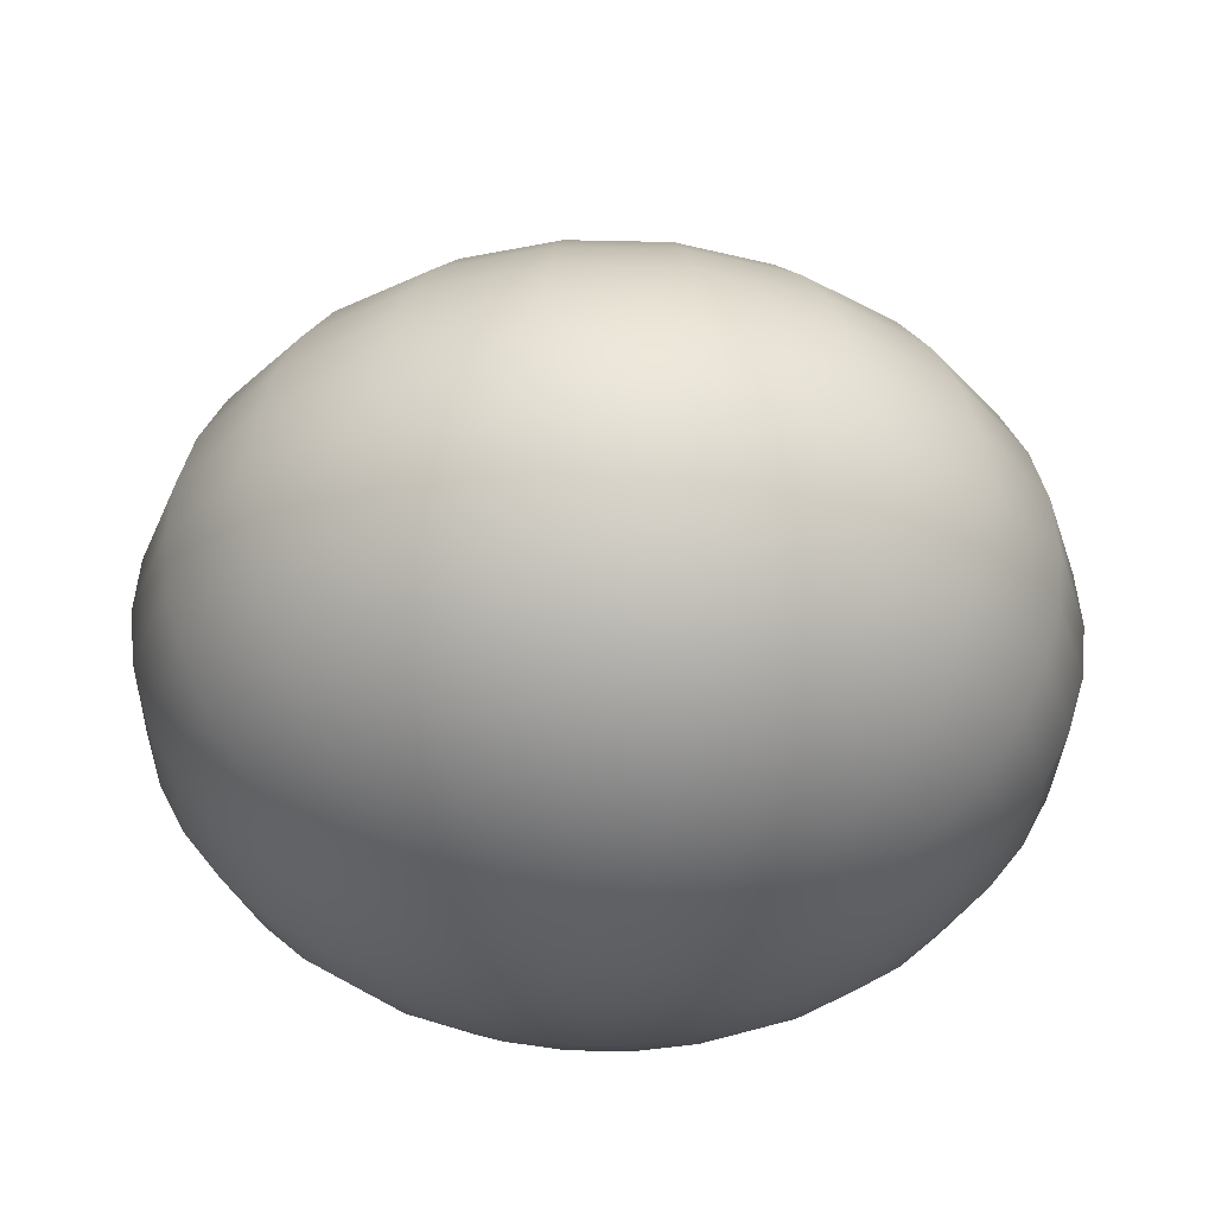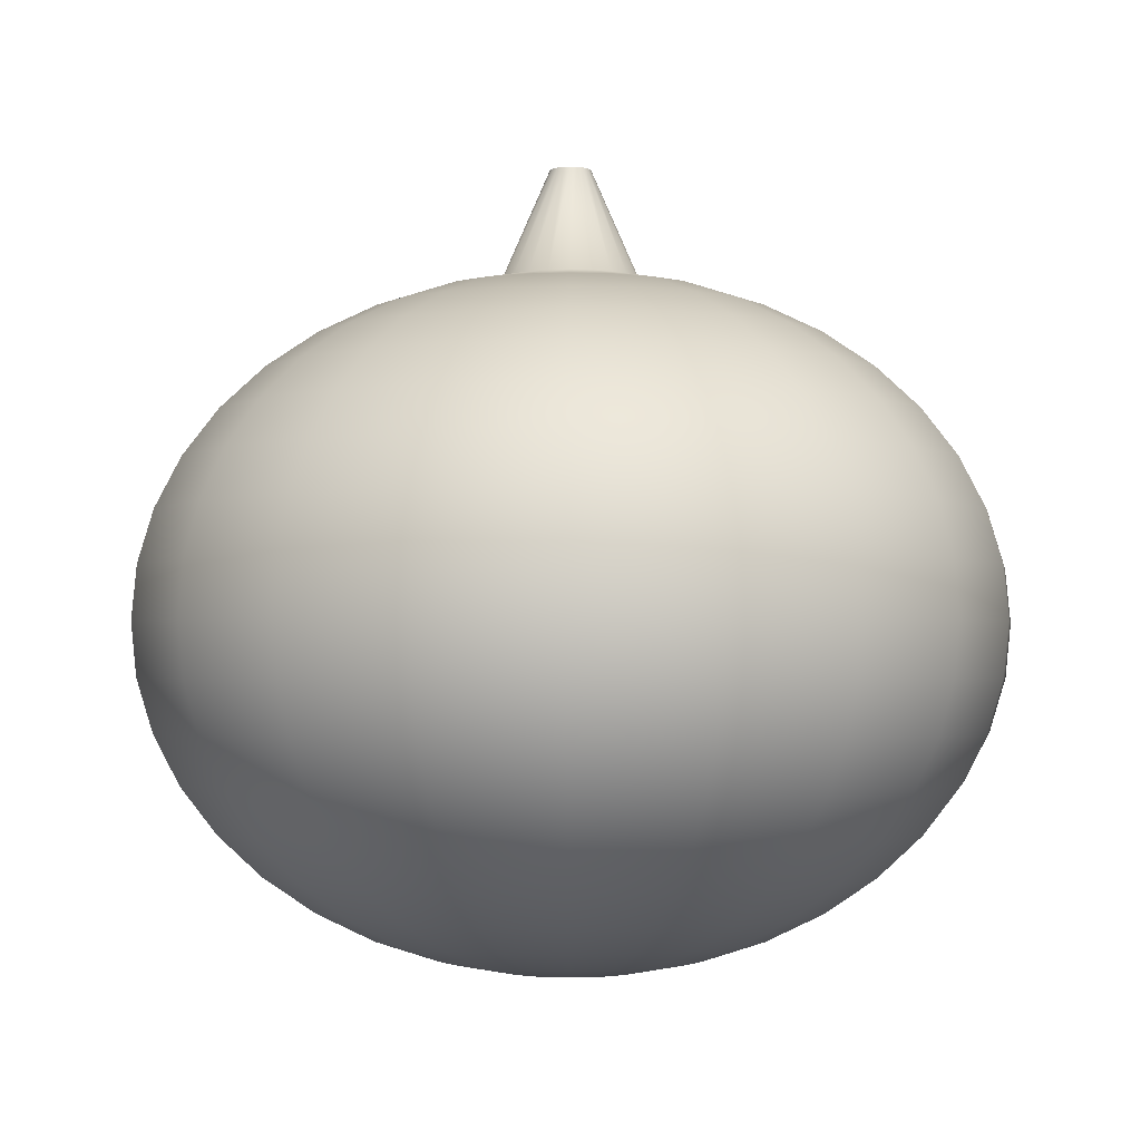
<metadata>
{"format":"obj","ext":"obj","renderer":"f3d","projection":"perspective","resolution":1024,"background":"white","views":[{"elev":-30.9,"azim":-172.8,"up":"+Y"},{"elev":-2.1,"azim":0.4,"up":"+Y"}]}
</metadata>
<code>
g default
v 0.1488 -0.906 -0.04834
v 0.1266 -0.906 -0.09195
v 0.09195 -0.906 -0.1266
v 0.04834 -0.906 -0.1488
v 0 -0.906 -0.1564
v -0.04834 -0.906 -0.1488
v -0.09195 -0.906 -0.1266
v -0.1266 -0.906 -0.09195
v -0.1488 -0.906 -0.04834
v -0.1564 -0.906 1e-06
v -0.1488 -0.906 0.04834
v -0.1266 -0.906 0.09195
v -0.09195 -0.906 0.1266
v -0.04834 -0.906 0.1488
v 0 -0.906 0.1564
v 0.04834 -0.906 0.1488
v 0.09195 -0.906 0.1266
v 0.1266 -0.906 0.09195
v 0.1488 -0.906 0.04834
v 0.1564 -0.906 1e-06
v 0.2939 -0.8769 -0.09549
v 0.25 -0.8769 -0.1816
v 0.1816 -0.8769 -0.25
v 0.09549 -0.8769 -0.2939
v 0 -0.8769 -0.309
v -0.09549 -0.8769 -0.2939
v -0.1816 -0.8769 -0.25
v -0.25 -0.8769 -0.1816
v -0.2939 -0.8769 -0.09549
v -0.309 -0.8769 1e-06
v -0.2939 -0.8769 0.09549
v -0.25 -0.8769 0.1816
v -0.1816 -0.8769 0.25
v -0.09549 -0.8769 0.2939
v 0 -0.8769 0.309
v 0.09549 -0.8769 0.2939
v 0.1816 -0.8769 0.25
v 0.25 -0.8769 0.1816
v 0.2939 -0.8769 0.09549
v 0.309 -0.8769 1e-06
v 0.4318 -0.8291 -0.1403
v 0.3673 -0.8291 -0.2668
v 0.2668 -0.8291 -0.3673
v 0.1403 -0.8291 -0.4318
v 0 -0.8291 -0.454
v -0.1403 -0.8291 -0.4318
v -0.2668 -0.8291 -0.3673
v -0.3673 -0.8291 -0.2668
v -0.4318 -0.8291 -0.1403
v -0.454 -0.8291 1e-06
v -0.4318 -0.8291 0.1403
v -0.3673 -0.8291 0.2668
v -0.2668 -0.8291 0.3673
v -0.1403 -0.8291 0.4318
v 0 -0.8291 0.454
v 0.1403 -0.8291 0.4318
v 0.2668 -0.8291 0.3673
v 0.3673 -0.8291 0.2668
v 0.4318 -0.8291 0.1403
v 0.454 -0.8291 1e-06
v 0.559 -0.7638 -0.1816
v 0.4755 -0.7638 -0.3455
v 0.3455 -0.7638 -0.4755
v 0.1816 -0.7638 -0.559
v 0 -0.7638 -0.5878
v -0.1816 -0.7638 -0.559
v -0.3455 -0.7638 -0.4755
v -0.4755 -0.7638 -0.3455
v -0.559 -0.7638 -0.1816
v -0.5878 -0.7638 1e-06
v -0.559 -0.7638 0.1816
v -0.4755 -0.7638 0.3455
v -0.3455 -0.7638 0.4755
v -0.1816 -0.7638 0.559
v 0 -0.7638 0.5878
v 0.1816 -0.7638 0.559
v 0.3455 -0.7638 0.4755
v 0.4755 -0.7638 0.3455
v 0.559 -0.7638 0.1816
v 0.5878 -0.7638 1e-06
v 0.6725 -0.6827 -0.2185
v 0.5721 -0.6827 -0.4156
v 0.4156 -0.6827 -0.5721
v 0.2185 -0.6827 -0.6725
v 0 -0.6827 -0.7071
v -0.2185 -0.6827 -0.6725
v -0.4156 -0.6827 -0.5721
v -0.5721 -0.6827 -0.4156
v -0.6725 -0.6827 -0.2185
v -0.7071 -0.6827 1e-06
v -0.6725 -0.6827 0.2185
v -0.5721 -0.6827 0.4156
v -0.4156 -0.6827 0.5721
v -0.2185 -0.6827 0.6725
v 0 -0.6827 0.7071
v 0.2185 -0.6827 0.6725
v 0.4156 -0.6827 0.5721
v 0.5721 -0.6827 0.4156
v 0.6725 -0.6827 0.2185
v 0.7071 -0.6827 1e-06
v 0.7694 -0.5877 -0.25
v 0.6545 -0.5877 -0.4755
v 0.4755 -0.5877 -0.6545
v 0.25 -0.5877 -0.7694
v 0 -0.5877 -0.809
v -0.25 -0.5877 -0.7694
v -0.4755 -0.5877 -0.6545
v -0.6545 -0.5877 -0.4755
v -0.7694 -0.5877 -0.25
v -0.809 -0.5877 1e-06
v -0.7694 -0.5877 0.25
v -0.6545 -0.5877 0.4755
v -0.4755 -0.5877 0.6545
v -0.25 -0.5877 0.7694
v 0 -0.5877 0.809
v 0.25 -0.5877 0.7694
v 0.4755 -0.5877 0.6545
v 0.6545 -0.5877 0.4755
v 0.7694 -0.5877 0.25
v 0.809 -0.5877 1e-06
v 0.8474 -0.4812 -0.2753
v 0.7208 -0.4812 -0.5237
v 0.5237 -0.4812 -0.7208
v 0.2753 -0.4812 -0.8474
v 0 -0.4812 -0.891
v -0.2753 -0.4812 -0.8474
v -0.5237 -0.4812 -0.7208
v -0.7208 -0.4812 -0.5237
v -0.8474 -0.4812 -0.2753
v -0.891 -0.4812 1e-06
v -0.8474 -0.4812 0.2753
v -0.7208 -0.4812 0.5237
v -0.5237 -0.4812 0.7208
v -0.2753 -0.4812 0.8474
v 0 -0.4812 0.891
v 0.2753 -0.4812 0.8474
v 0.5237 -0.4812 0.7208
v 0.7208 -0.4812 0.5237
v 0.8474 -0.4812 0.2753
v 0.891 -0.4812 1e-06
v 0.9045 -0.3658 -0.2939
v 0.7694 -0.3658 -0.559
v 0.559 -0.3658 -0.7694
v 0.2939 -0.3658 -0.9045
v 0 -0.3658 -0.9511
v -0.2939 -0.3658 -0.9045
v -0.559 -0.3658 -0.7694
v -0.7694 -0.3658 -0.559
v -0.9045 -0.3658 -0.2939
v -0.9511 -0.3658 1e-06
v -0.9045 -0.3658 0.2939
v -0.7694 -0.3658 0.559
v -0.559 -0.3658 0.7694
v -0.2939 -0.3658 0.9045
v 0 -0.3658 0.9511
v 0.2939 -0.3658 0.9045
v 0.559 -0.3658 0.7694
v 0.7694 -0.3658 0.559
v 0.9045 -0.3658 0.2939
v 0.9511 -0.3658 1e-06
v 0.9393 -0.2444 -0.3052
v 0.7991 -0.2444 -0.5805
v 0.5805 -0.2444 -0.7991
v 0.3052 -0.2444 -0.9393
v 0 -0.2444 -0.9877
v -0.3052 -0.2444 -0.9393
v -0.5805 -0.2444 -0.7991
v -0.7991 -0.2444 -0.5805
v -0.9393 -0.2444 -0.3052
v -0.9877 -0.2444 1e-06
v -0.9393 -0.2444 0.3052
v -0.7991 -0.2444 0.5805
v -0.5805 -0.2444 0.7991
v -0.3052 -0.2444 0.9393
v 0 -0.2444 0.9877
v 0.3052 -0.2444 0.9393
v 0.5805 -0.2444 0.7991
v 0.7991 -0.2444 0.5805
v 0.9393 -0.2444 0.3052
v 0.9877 -0.2444 1e-06
v 0.9511 -0.1199 -0.309
v 0.809 -0.1199 -0.5878
v 0.5878 -0.1199 -0.809
v 0.309 -0.1199 -0.9511
v 0 -0.1199 -1
v -0.309 -0.1199 -0.9511
v -0.5878 -0.1199 -0.809
v -0.809 -0.1199 -0.5878
v -0.9511 -0.1199 -0.309
v -1 -0.1199 1e-06
v -0.9511 -0.1199 0.309
v -0.809 -0.1199 0.5878
v -0.5878 -0.1199 0.809
v -0.309 -0.1199 0.9511
v 0 -0.1199 1
v 0.309 -0.1199 0.9511
v 0.5878 -0.1199 0.809
v 0.809 -0.1199 0.5878
v 0.9511 -0.1199 0.309
v 1 -0.1199 1e-06
v 0.9393 0.004625 -0.3052
v 0.7991 0.004625 -0.5805
v 0.5805 0.004625 -0.7991
v 0.3052 0.004625 -0.9393
v 0 0.004625 -0.9877
v -0.3052 0.004625 -0.9393
v -0.5805 0.004625 -0.7991
v -0.7991 0.004625 -0.5805
v -0.9393 0.004625 -0.3052
v -0.9877 0.004625 1e-06
v -0.9393 0.004625 0.3052
v -0.7991 0.004625 0.5805
v -0.5805 0.004625 0.7991
v -0.3052 0.004625 0.9393
v 0 0.004625 0.9877
v 0.3052 0.004625 0.9393
v 0.5805 0.004625 0.7991
v 0.7991 0.004625 0.5805
v 0.9393 0.004625 0.3052
v 0.9877 0.004625 1e-06
v 0.9045 0.1261 -0.2939
v 0.7694 0.1261 -0.559
v 0.559 0.1261 -0.7694
v 0.2939 0.1261 -0.9045
v 0 0.1261 -0.9511
v -0.2939 0.1261 -0.9045
v -0.559 0.1261 -0.7694
v -0.7694 0.1261 -0.559
v -0.9045 0.1261 -0.2939
v -0.9511 0.1261 1e-06
v -0.9045 0.1261 0.2939
v -0.7694 0.1261 0.559
v -0.559 0.1261 0.7694
v -0.2939 0.1261 0.9045
v 0 0.1261 0.9511
v 0.2939 0.1261 0.9045
v 0.559 0.1261 0.7694
v 0.7694 0.1261 0.559
v 0.9045 0.1261 0.2939
v 0.9511 0.1261 1e-06
v 0.8474 0.2415 -0.2753
v 0.7208 0.2415 -0.5237
v 0.5237 0.2415 -0.7208
v 0.2753 0.2415 -0.8474
v 0 0.2415 -0.891
v -0.2753 0.2415 -0.8474
v -0.5237 0.2415 -0.7208
v -0.7208 0.2415 -0.5237
v -0.8474 0.2415 -0.2753
v -0.891 0.2415 1e-06
v -0.8474 0.2415 0.2753
v -0.7208 0.2415 0.5237
v -0.5237 0.2415 0.7208
v -0.2753 0.2415 0.8474
v 0 0.2415 0.891
v 0.2753 0.2415 0.8474
v 0.5237 0.2415 0.7208
v 0.7208 0.2415 0.5237
v 0.8474 0.2415 0.2753
v 0.891 0.2415 1e-06
v 0.7694 0.3479 -0.25
v 0.6545 0.3479 -0.4755
v 0.4755 0.3479 -0.6545
v 0.25 0.3479 -0.7694
v 0 0.3479 -0.809
v -0.25 0.3479 -0.7694
v -0.4755 0.3479 -0.6545
v -0.6545 0.3479 -0.4755
v -0.7694 0.3479 -0.25
v -0.809 0.3479 1e-06
v -0.7694 0.3479 0.25
v -0.6545 0.3479 0.4755
v -0.4755 0.3479 0.6545
v -0.25 0.3479 0.7694
v 0 0.3479 0.809
v 0.25 0.3479 0.7694
v 0.4755 0.3479 0.6545
v 0.6545 0.3479 0.4755
v 0.7694 0.3479 0.25
v 0.809 0.3479 1e-06
v 0.6725 0.4429 -0.2185
v 0.5721 0.4429 -0.4156
v 0.4156 0.4429 -0.5721
v 0.2185 0.4429 -0.6725
v 0 0.4429 -0.7071
v -0.2185 0.4429 -0.6725
v -0.4156 0.4429 -0.5721
v -0.5721 0.4429 -0.4156
v -0.6725 0.4429 -0.2185
v -0.7071 0.4429 1e-06
v -0.6725 0.4429 0.2185
v -0.5721 0.4429 0.4156
v -0.4156 0.4429 0.5721
v -0.2185 0.4429 0.6725
v 0 0.4429 0.7071
v 0.2185 0.4429 0.6725
v 0.4156 0.4429 0.5721
v 0.5721 0.4429 0.4156
v 0.6725 0.4429 0.2185
v 0.7071 0.4429 1e-06
v 0.559 0.524 -0.1816
v 0.4755 0.524 -0.3455
v 0.3455 0.524 -0.4755
v 0.1816 0.524 -0.559
v 0 0.524 -0.5878
v -0.1816 0.524 -0.559
v -0.3455 0.524 -0.4755
v -0.4755 0.524 -0.3455
v -0.559 0.524 -0.1816
v -0.5878 0.524 1e-06
v -0.559 0.524 0.1816
v -0.4755 0.524 0.3455
v -0.3455 0.524 0.4755
v -0.1816 0.524 0.559
v 0 0.524 0.5878
v 0.1816 0.524 0.559
v 0.3455 0.524 0.4755
v 0.4755 0.524 0.3455
v 0.559 0.524 0.1816
v 0.5878 0.524 1e-06
v 0.4318 0.5893 -0.1403
v 0.3673 0.5893 -0.2668
v 0.2668 0.5893 -0.3673
v 0.1403 0.5893 -0.4318
v 0 0.5893 -0.454
v -0.1403 0.5893 -0.4318
v -0.2668 0.5893 -0.3673
v -0.3673 0.5893 -0.2668
v -0.4318 0.5893 -0.1403
v -0.454 0.5893 1e-06
v -0.4318 0.5893 0.1403
v -0.3673 0.5893 0.2668
v -0.2668 0.5893 0.3673
v -0.1403 0.5893 0.4318
v 0 0.5893 0.454
v 0.1403 0.5893 0.4318
v 0.2668 0.5893 0.3673
v 0.3673 0.5893 0.2668
v 0.4318 0.5893 0.1403
v 0.454 0.5893 1e-06
v 0.2939 0.6371 -0.09549
v 0.25 0.6371 -0.1816
v 0.1816 0.6371 -0.25
v 0.09549 0.6371 -0.2939
v 0 0.6371 -0.309
v -0.09549 0.6371 -0.2939
v -0.1816 0.6371 -0.25
v -0.25 0.6371 -0.1816
v -0.2939 0.6371 -0.09549
v -0.309 0.6371 1e-06
v -0.2939 0.6371 0.09549
v -0.25 0.6371 0.1816
v -0.1816 0.6371 0.25
v -0.09549 0.6371 0.2939
v 0 0.6371 0.309
v 0.09549 0.6371 0.2939
v 0.1816 0.6371 0.25
v 0.25 0.6371 0.1816
v 0.2939 0.6371 0.09549
v 0.309 0.6371 1e-06
v 0.1488 0.6662 -0.04834
v 0.1266 0.6662 -0.09195
v 0.09195 0.6662 -0.1266
v 0.04834 0.6662 -0.1488
v 0 0.6662 -0.1564
v -0.04834 0.6662 -0.1488
v -0.09195 0.6662 -0.1266
v -0.1266 0.6662 -0.09195
v -0.1488 0.6662 -0.04834
v -0.1564 0.6662 1e-06
v -0.1488 0.6662 0.04834
v -0.1266 0.6662 0.09195
v -0.09195 0.6662 0.1266
v -0.04834 0.6662 0.1488
v 0 0.6662 0.1564
v 0.04834 0.6662 0.1488
v 0.09195 0.6662 0.1266
v 0.1266 0.6662 0.09195
v 0.1488 0.6662 0.04834
v 0.1564 0.6662 1e-06
v 0 -0.9158 1e-06
v 0 0.9002 1e-06
v -0.04463 0.9158 -0.0145
v -0.03797 0.9158 -0.02758
v -0.02758 0.9158 -0.03797
v -0.0145 0.9158 -0.04463
v 0 0.9158 -0.04693
v 0.0145 0.9158 -0.04463
v 0.02758 0.9158 -0.03797
v 0.03797 0.9158 -0.02758
v 0.04463 0.9158 -0.0145
v 0.04693 0.9158 1e-06
v 0.04463 0.9158 0.0145
v 0.03797 0.9158 0.02759
v 0.02758 0.9158 0.03797
v 0.0145 0.9158 0.04463
v 0 0.9158 0.04693
v -0.0145 0.9158 0.04463
v -0.02758 0.9158 0.03797
v -0.03797 0.9158 0.02759
v -0.04463 0.9158 0.0145
v -0.04693 0.9158 1e-06
g Onion:pasted__pSphere1group
f 1 2 22 21
f 2 3 23 22
f 3 4 24 23
f 4 5 25 24
f 5 6 26 25
f 6 7 27 26
f 7 8 28 27
f 8 9 29 28
f 9 10 30 29
f 10 11 31 30
f 11 12 32 31
f 12 13 33 32
f 13 14 34 33
f 14 15 35 34
f 15 16 36 35
f 16 17 37 36
f 17 18 38 37
f 18 19 39 38
f 19 20 40 39
f 20 1 21 40
f 21 22 42 41
f 22 23 43 42
f 23 24 44 43
f 24 25 45 44
f 25 26 46 45
f 26 27 47 46
f 27 28 48 47
f 28 29 49 48
f 29 30 50 49
f 30 31 51 50
f 31 32 52 51
f 32 33 53 52
f 33 34 54 53
f 34 35 55 54
f 35 36 56 55
f 36 37 57 56
f 37 38 58 57
f 38 39 59 58
f 39 40 60 59
f 40 21 41 60
f 41 42 62 61
f 42 43 63 62
f 43 44 64 63
f 44 45 65 64
f 45 46 66 65
f 46 47 67 66
f 47 48 68 67
f 48 49 69 68
f 49 50 70 69
f 50 51 71 70
f 51 52 72 71
f 52 53 73 72
f 53 54 74 73
f 54 55 75 74
f 55 56 76 75
f 56 57 77 76
f 57 58 78 77
f 58 59 79 78
f 59 60 80 79
f 60 41 61 80
f 61 62 82 81
f 62 63 83 82
f 63 64 84 83
f 64 65 85 84
f 65 66 86 85
f 66 67 87 86
f 67 68 88 87
f 68 69 89 88
f 69 70 90 89
f 70 71 91 90
f 71 72 92 91
f 72 73 93 92
f 73 74 94 93
f 74 75 95 94
f 75 76 96 95
f 76 77 97 96
f 77 78 98 97
f 78 79 99 98
f 79 80 100 99
f 80 61 81 100
f 81 82 102 101
f 82 83 103 102
f 83 84 104 103
f 84 85 105 104
f 85 86 106 105
f 86 87 107 106
f 87 88 108 107
f 88 89 109 108
f 89 90 110 109
f 90 91 111 110
f 91 92 112 111
f 92 93 113 112
f 93 94 114 113
f 94 95 115 114
f 95 96 116 115
f 96 97 117 116
f 97 98 118 117
f 98 99 119 118
f 99 100 120 119
f 100 81 101 120
f 101 102 122 121
f 102 103 123 122
f 103 104 124 123
f 104 105 125 124
f 105 106 126 125
f 106 107 127 126
f 107 108 128 127
f 108 109 129 128
f 109 110 130 129
f 110 111 131 130
f 111 112 132 131
f 112 113 133 132
f 113 114 134 133
f 114 115 135 134
f 115 116 136 135
f 116 117 137 136
f 117 118 138 137
f 118 119 139 138
f 119 120 140 139
f 120 101 121 140
f 121 122 142 141
f 122 123 143 142
f 123 124 144 143
f 124 125 145 144
f 125 126 146 145
f 126 127 147 146
f 127 128 148 147
f 128 129 149 148
f 129 130 150 149
f 130 131 151 150
f 131 132 152 151
f 132 133 153 152
f 133 134 154 153
f 134 135 155 154
f 135 136 156 155
f 136 137 157 156
f 137 138 158 157
f 138 139 159 158
f 139 140 160 159
f 140 121 141 160
f 141 142 162 161
f 142 143 163 162
f 143 144 164 163
f 144 145 165 164
f 145 146 166 165
f 146 147 167 166
f 147 148 168 167
f 148 149 169 168
f 149 150 170 169
f 150 151 171 170
f 151 152 172 171
f 152 153 173 172
f 153 154 174 173
f 154 155 175 174
f 155 156 176 175
f 156 157 177 176
f 157 158 178 177
f 158 159 179 178
f 159 160 180 179
f 160 141 161 180
f 161 162 182 181
f 162 163 183 182
f 163 164 184 183
f 164 165 185 184
f 165 166 186 185
f 166 167 187 186
f 167 168 188 187
f 168 169 189 188
f 169 170 190 189
f 170 171 191 190
f 171 172 192 191
f 172 173 193 192
f 173 174 194 193
f 174 175 195 194
f 175 176 196 195
f 176 177 197 196
f 177 178 198 197
f 178 179 199 198
f 179 180 200 199
f 180 161 181 200
f 181 182 202 201
f 182 183 203 202
f 183 184 204 203
f 184 185 205 204
f 185 186 206 205
f 186 187 207 206
f 187 188 208 207
f 188 189 209 208
f 189 190 210 209
f 190 191 211 210
f 191 192 212 211
f 192 193 213 212
f 193 194 214 213
f 194 195 215 214
f 195 196 216 215
f 196 197 217 216
f 197 198 218 217
f 198 199 219 218
f 199 200 220 219
f 200 181 201 220
f 201 202 222 221
f 202 203 223 222
f 203 204 224 223
f 204 205 225 224
f 205 206 226 225
f 206 207 227 226
f 207 208 228 227
f 208 209 229 228
f 209 210 230 229
f 210 211 231 230
f 211 212 232 231
f 212 213 233 232
f 213 214 234 233
f 214 215 235 234
f 215 216 236 235
f 216 217 237 236
f 217 218 238 237
f 218 219 239 238
f 219 220 240 239
f 220 201 221 240
f 221 222 242 241
f 222 223 243 242
f 223 224 244 243
f 224 225 245 244
f 225 226 246 245
f 226 227 247 246
f 227 228 248 247
f 228 229 249 248
f 229 230 250 249
f 230 231 251 250
f 231 232 252 251
f 232 233 253 252
f 233 234 254 253
f 234 235 255 254
f 235 236 256 255
f 236 237 257 256
f 237 238 258 257
f 238 239 259 258
f 239 240 260 259
f 240 221 241 260
f 241 242 262 261
f 242 243 263 262
f 243 244 264 263
f 244 245 265 264
f 245 246 266 265
f 246 247 267 266
f 247 248 268 267
f 248 249 269 268
f 249 250 270 269
f 250 251 271 270
f 251 252 272 271
f 252 253 273 272
f 253 254 274 273
f 254 255 275 274
f 255 256 276 275
f 256 257 277 276
f 257 258 278 277
f 258 259 279 278
f 259 260 280 279
f 260 241 261 280
f 261 262 282 281
f 262 263 283 282
f 263 264 284 283
f 264 265 285 284
f 265 266 286 285
f 266 267 287 286
f 267 268 288 287
f 268 269 289 288
f 269 270 290 289
f 270 271 291 290
f 271 272 292 291
f 272 273 293 292
f 273 274 294 293
f 274 275 295 294
f 275 276 296 295
f 276 277 297 296
f 277 278 298 297
f 278 279 299 298
f 279 280 300 299
f 280 261 281 300
f 281 282 302 301
f 282 283 303 302
f 283 284 304 303
f 284 285 305 304
f 285 286 306 305
f 286 287 307 306
f 287 288 308 307
f 288 289 309 308
f 289 290 310 309
f 290 291 311 310
f 291 292 312 311
f 292 293 313 312
f 293 294 314 313
f 294 295 315 314
f 295 296 316 315
f 296 297 317 316
f 297 298 318 317
f 298 299 319 318
f 299 300 320 319
f 300 281 301 320
f 301 302 322 321
f 302 303 323 322
f 303 304 324 323
f 304 305 325 324
f 305 306 326 325
f 306 307 327 326
f 307 308 328 327
f 308 309 329 328
f 309 310 330 329
f 310 311 331 330
f 311 312 332 331
f 312 313 333 332
f 313 314 334 333
f 314 315 335 334
f 315 316 336 335
f 316 317 337 336
f 317 318 338 337
f 318 319 339 338
f 319 320 340 339
f 320 301 321 340
f 321 322 342 341
f 322 323 343 342
f 323 324 344 343
f 324 325 345 344
f 325 326 346 345
f 326 327 347 346
f 327 328 348 347
f 328 329 349 348
f 329 330 350 349
f 330 331 351 350
f 331 332 352 351
f 332 333 353 352
f 333 334 354 353
f 334 335 355 354
f 335 336 356 355
f 336 337 357 356
f 337 338 358 357
f 338 339 359 358
f 339 340 360 359
f 340 321 341 360
f 341 342 362 361
f 342 343 363 362
f 343 344 364 363
f 344 345 365 364
f 345 346 366 365
f 346 347 367 366
f 347 348 368 367
f 348 349 369 368
f 349 350 370 369
f 350 351 371 370
f 351 352 372 371
f 352 353 373 372
f 353 354 374 373
f 354 355 375 374
f 355 356 376 375
f 356 357 377 376
f 357 358 378 377
f 358 359 379 378
f 359 360 380 379
f 360 341 361 380
f 2 1 381
f 3 2 381
f 4 3 381
f 5 4 381
f 6 5 381
f 7 6 381
f 8 7 381
f 9 8 381
f 10 9 381
f 11 10 381
f 12 11 381
f 13 12 381
f 14 13 381
f 15 14 381
f 16 15 381
f 17 16 381
f 18 17 381
f 19 18 381
f 20 19 381
f 1 20 381
f 361 362 390 391
f 362 363 389 390
f 363 364 388 389
f 364 365 387 388
f 365 366 386 387
f 366 367 385 386
f 367 368 384 385
f 368 369 383 384
f 369 370 402 383
f 370 371 401 402
f 371 372 400 401
f 372 373 399 400
f 373 374 398 399
f 374 375 397 398
f 375 376 396 397
f 376 377 395 396
f 377 378 394 395
f 378 379 393 394
f 379 380 392 393
f 380 361 391 392
f 384 383 382
f 385 384 382
f 386 385 382
f 387 386 382
f 388 387 382
f 389 388 382
f 390 389 382
f 391 390 382
f 392 391 382
f 393 392 382
f 394 393 382
f 395 394 382
f 396 395 382
f 397 396 382
f 398 397 382
f 399 398 382
f 400 399 382
f 401 400 382
f 402 401 382
f 383 402 382

</code>
